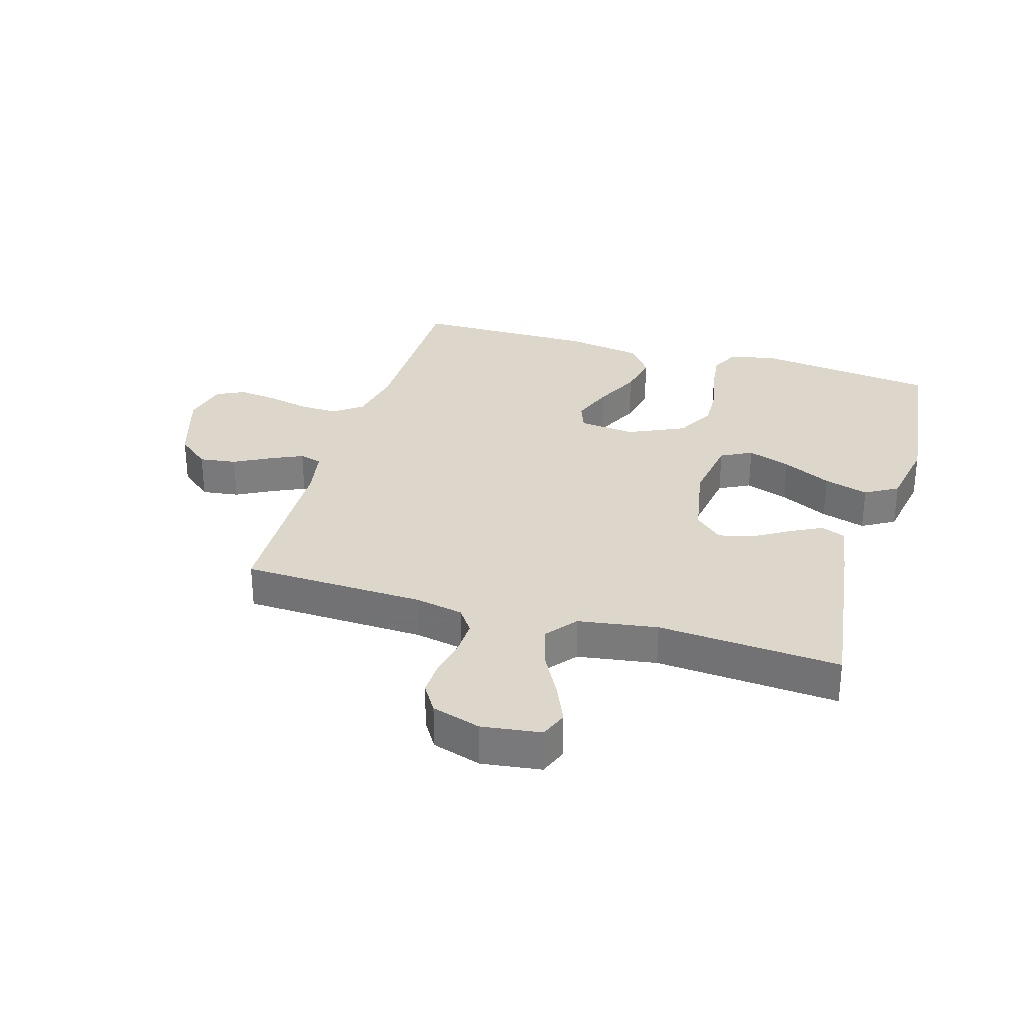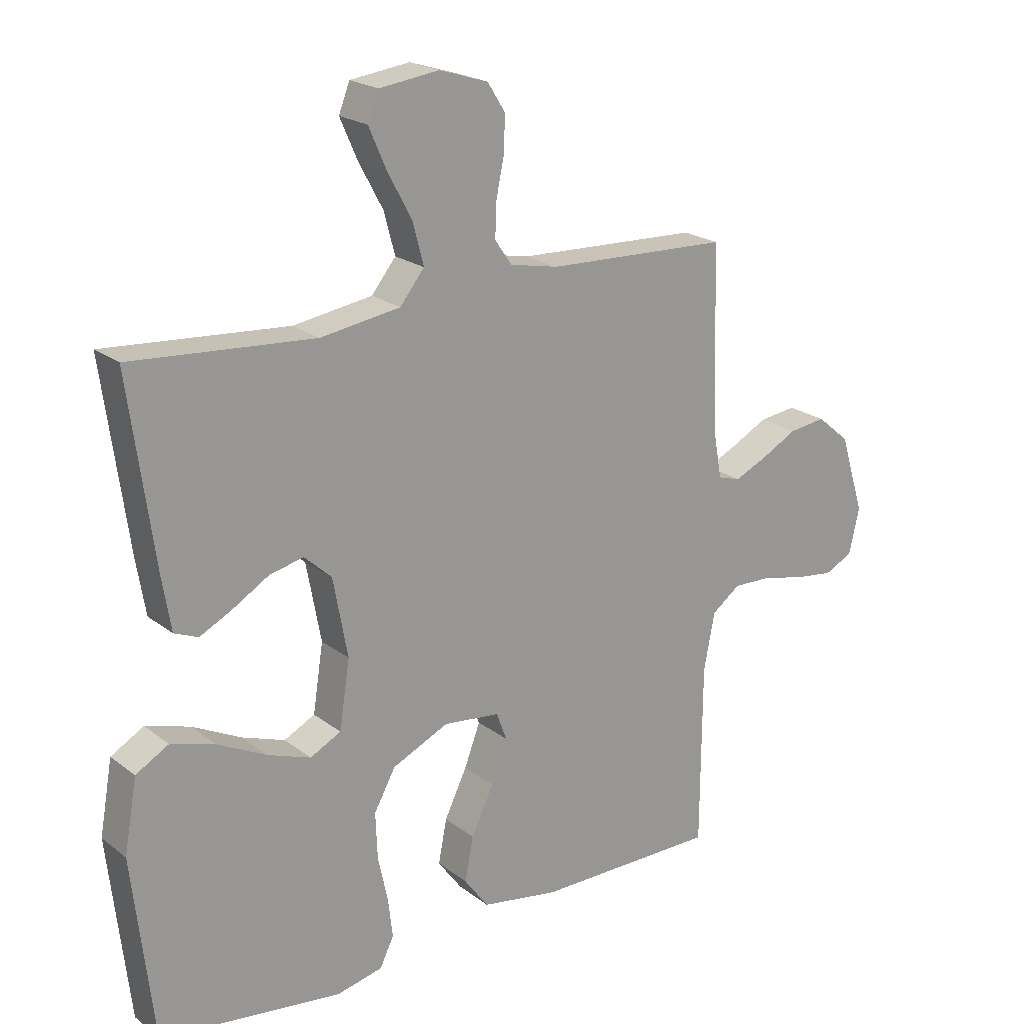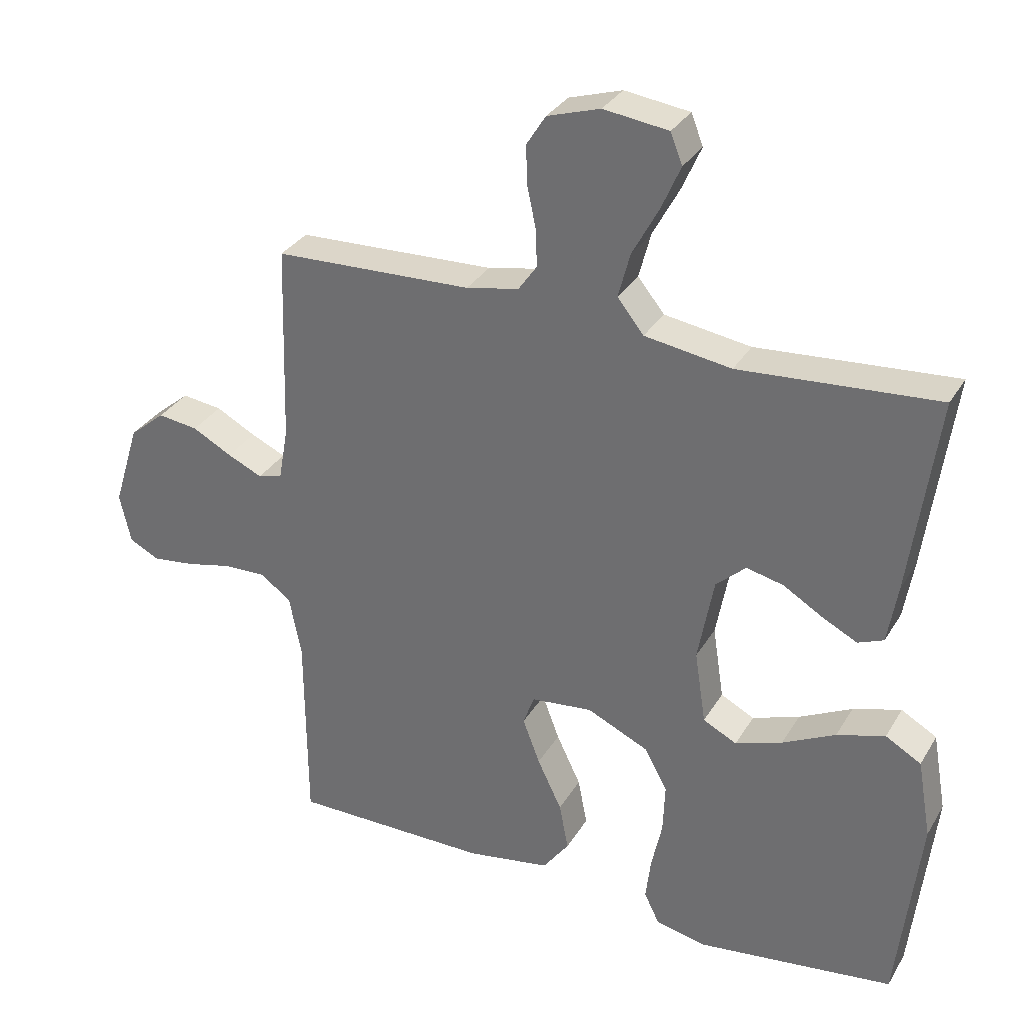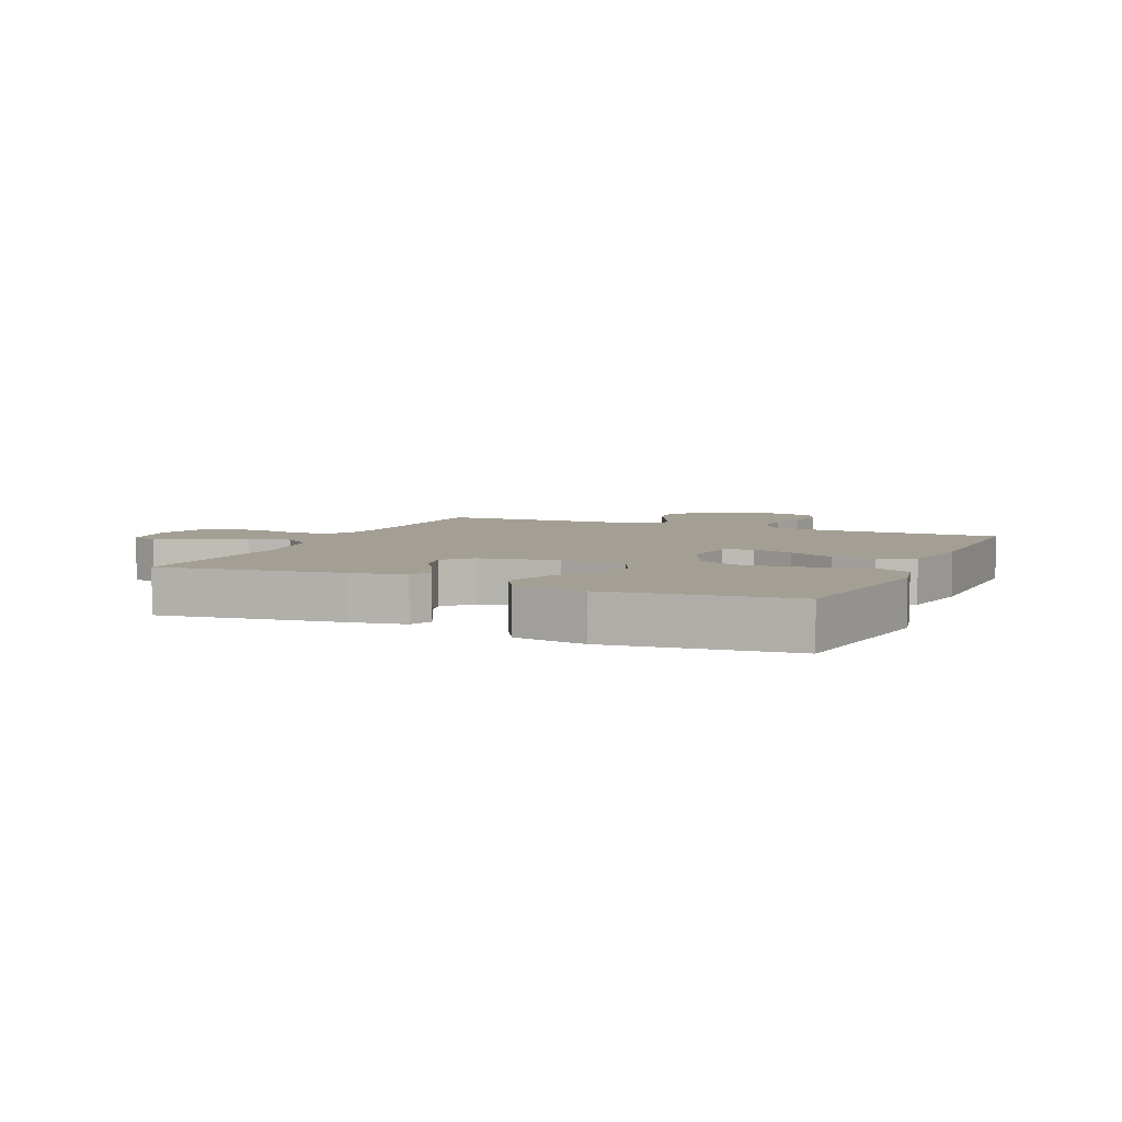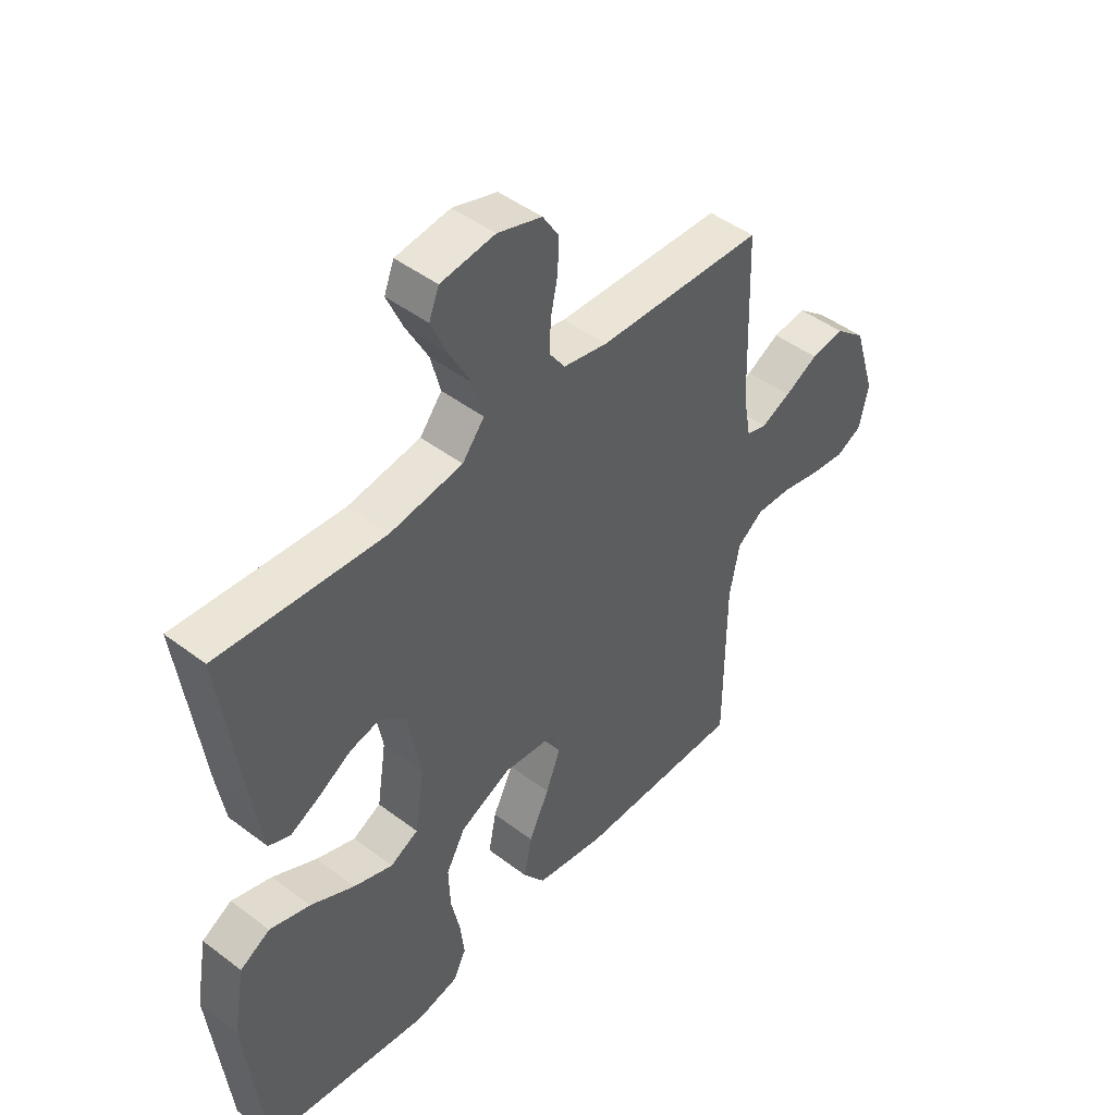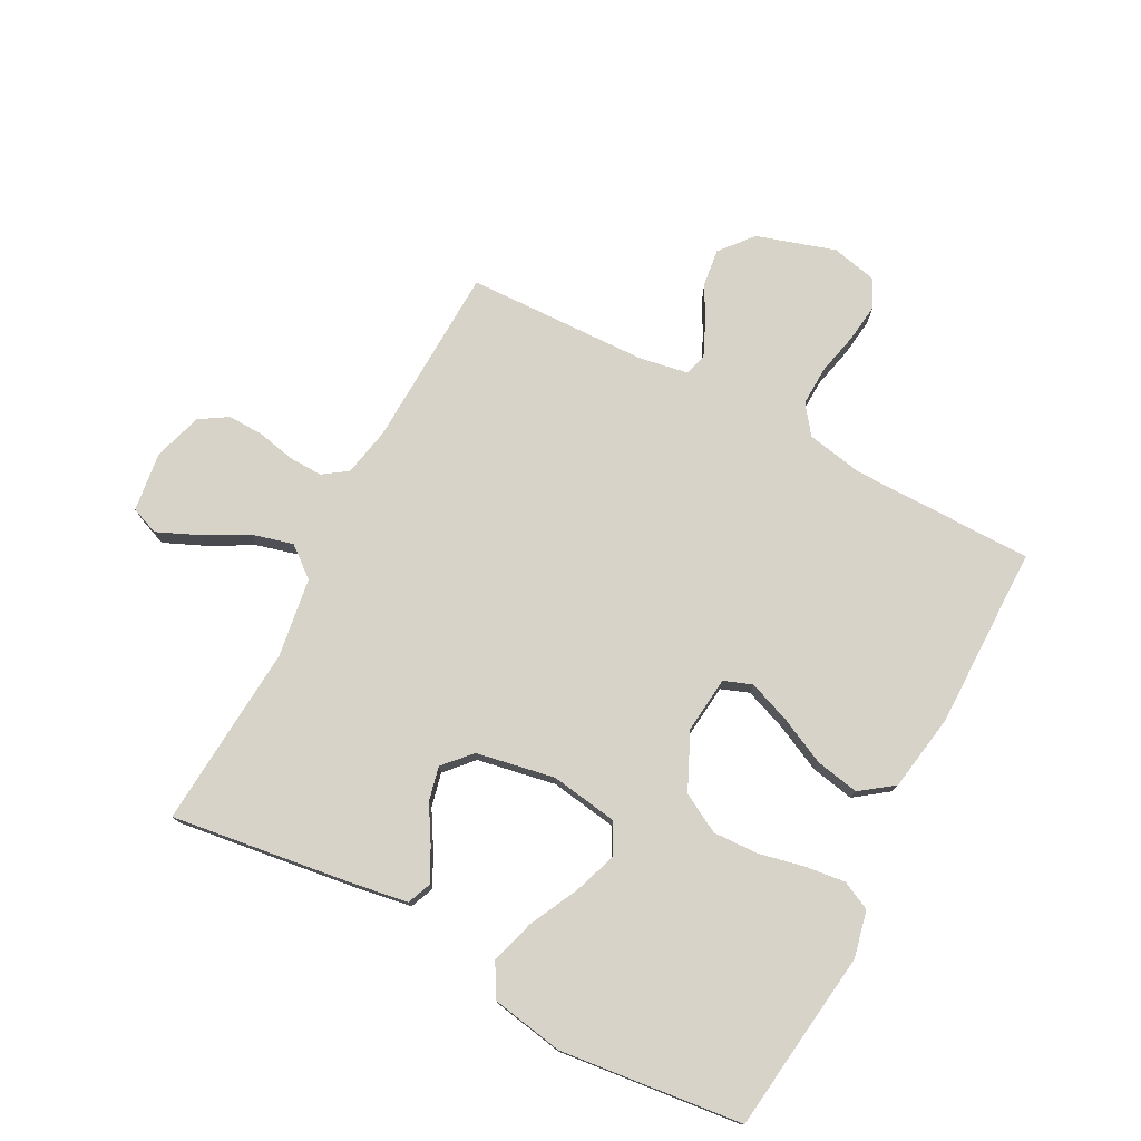
<metadata>
{"format":"obj","ext":"obj","renderer":"f3d","projection":"perspective","resolution":1024,"background":"white","views":[{"elev":30.7,"azim":16.4,"up":"+Y"},{"elev":20.9,"azim":143.4,"up":"+Z"},{"elev":31.7,"azim":26.1,"up":"+Z"},{"elev":5.6,"azim":113.8,"up":"+Y"},{"elev":46.3,"azim":130.9,"up":"+Z"},{"elev":76.3,"azim":117.8,"up":"+Y"}]}
</metadata>
<code>
v -0.5 0.07 0.5
v -0.2 0.07 0.511
v -0.12 0.07 0.527
v -0.092 0.07 0.567
v -0.094 0.07 0.623
v -0.107 0.07 0.685
v -0.109 0.07 0.744
v -0.08 0.07 0.79
v 0 0.07 0.815
v 0.098 0.07 0.802
v 0.116 0.07 0.756
v 0.087 0.07 0.69
v 0.047 0.07 0.616
v 0.029 0.07 0.548
v 0.069 0.07 0.498
v 0.2 0.07 0.478
v 0.5 0.07 0.5
v 0.459 0.07 0.2
v 0.444 0.07 0.11
v 0.405 0.07 0.094
v 0.352 0.07 0.121
v 0.292 0.07 0.157
v 0.236 0.07 0.17
v 0.191 0.07 0.129
v 0.167 0.07 0
v 0.184 0.07 -0.111
v 0.235 0.07 -0.137
v 0.306 0.07 -0.112
v 0.386 0.07 -0.072
v 0.459 0.07 -0.05
v 0.513 0.07 -0.081
v 0.534 0.07 -0.2
v 0.5 0.07 -0.5
v 0.2 0.07 -0.538
v 0.124 0.07 -0.521
v 0.101 0.07 -0.474
v 0.109 0.07 -0.408
v 0.125 0.07 -0.334
v 0.128 0.07 -0.259
v 0.093 0.07 -0.195
v 0 0.07 -0.152
v -0.093 0.07 -0.162
v -0.11 0.07 -0.208
v -0.084 0.07 -0.277
v -0.047 0.07 -0.354
v -0.033 0.07 -0.426
v -0.073 0.07 -0.48
v -0.2 0.07 -0.501
v -0.5 0.07 -0.5
v -0.502 0.07 -0.2
v -0.52 0.07 -0.107
v -0.567 0.07 -0.072
v -0.631 0.07 -0.074
v -0.701 0.07 -0.09
v -0.765 0.07 -0.098
v -0.811 0.07 -0.075
v -0.828 0.07 0
v -0.788 0.07 0.129
v -0.734 0.07 0.174
v -0.673 0.07 0.166
v -0.613 0.07 0.134
v -0.56 0.07 0.11
v -0.523 0.07 0.121
v -0.509 0.07 0.2
v -0.5 0 0.5
v -0.2 0 0.511
v -0.12 0 0.527
v -0.092 0 0.567
v -0.094 0 0.623
v -0.107 0 0.685
v -0.109 0 0.744
v -0.08 0 0.79
v 0 0 0.815
v 0.098 0 0.802
v 0.116 0 0.756
v 0.087 0 0.69
v 0.047 0 0.616
v 0.029 0 0.548
v 0.069 0 0.498
v 0.2 0 0.478
v 0.5 0 0.5
v 0.459 0 0.2
v 0.444 0 0.11
v 0.405 0 0.094
v 0.352 0 0.121
v 0.292 0 0.157
v 0.236 0 0.17
v 0.191 0 0.129
v 0.167 0 0
v 0.184 0 -0.111
v 0.235 0 -0.137
v 0.306 0 -0.112
v 0.386 0 -0.072
v 0.459 0 -0.05
v 0.513 0 -0.081
v 0.534 0 -0.2
v 0.5 0 -0.5
v 0.2 0 -0.538
v 0.124 0 -0.521
v 0.101 0 -0.474
v 0.109 0 -0.408
v 0.125 0 -0.334
v 0.128 0 -0.259
v 0.093 0 -0.195
v 0 0 -0.152
v -0.093 0 -0.162
v -0.11 0 -0.208
v -0.084 0 -0.277
v -0.047 0 -0.354
v -0.033 0 -0.426
v -0.073 0 -0.48
v -0.2 0 -0.501
v -0.5 0 -0.5
v -0.502 0 -0.2
v -0.52 0 -0.107
v -0.567 0 -0.072
v -0.631 0 -0.074
v -0.701 0 -0.09
v -0.765 0 -0.098
v -0.811 0 -0.075
v -0.828 0 0
v -0.788 0 0.129
v -0.734 0 0.174
v -0.673 0 0.166
v -0.613 0 0.134
v -0.56 0 0.11
v -0.523 0 0.121
v -0.509 0 0.2
f 58 59 60 61
f 58 61 62
f 57 58 62
f 56 57 62 63
f 53 54 55 56
f 52 53 56 63
f 47 48 49 50
f 47 50 51
f 44 45 46 47
f 43 44 47 51
f 42 43 51 52
f 35 36 37 38
f 35 38 39
f 34 35 39
f 33 34 39
f 32 33 39 40
f 28 29 30 31
f 27 28 31 32
f 19 20 21 22
f 17 18 19 22
f 16 17 22 23
f 15 16 23 24
f 10 11 12 13
f 8 9 10 13
f 8 13 14
f 5 6 7 8
f 4 5 8 14
f 3 4 14 15
f 64 1 2
f 63 64 2 3
f 41 42 52 63
f 27 32 40 41
f 26 27 41 63
f 25 26 63 3
f 3 15 24 25
f 125 124 123 122
f 126 125 122
f 126 122 121
f 127 126 121 120
f 120 119 118 117
f 127 120 117 116
f 114 113 112 111
f 115 114 111
f 111 110 109 108
f 115 111 108 107
f 116 115 107 106
f 102 101 100 99
f 103 102 99
f 103 99 98
f 103 98 97
f 104 103 97 96
f 95 94 93 92
f 96 95 92 91
f 86 85 84 83
f 86 83 82 81
f 87 86 81 80
f 88 87 80 79
f 77 76 75 74
f 77 74 73 72
f 78 77 72
f 72 71 70 69
f 78 72 69 68
f 79 78 68 67
f 66 65 128
f 67 66 128 127
f 127 116 106 105
f 105 104 96 91
f 127 105 91 90
f 67 127 90 89
f 89 88 79 67
f 1 65 66 2
f 2 66 67 3
f 3 67 68 4
f 4 68 69 5
f 5 69 70 6
f 6 70 71 7
f 7 71 72 8
f 8 72 73 9
f 9 73 74 10
f 10 74 75 11
f 11 75 76 12
f 12 76 77 13
f 13 77 78 14
f 14 78 79 15
f 15 79 80 16
f 16 80 81 17
f 17 81 82 18
f 18 82 83 19
f 19 83 84 20
f 20 84 85 21
f 21 85 86 22
f 22 86 87 23
f 23 87 88 24
f 24 88 89 25
f 25 89 90 26
f 26 90 91 27
f 27 91 92 28
f 28 92 93 29
f 29 93 94 30
f 30 94 95 31
f 31 95 96 32
f 32 96 97 33
f 33 97 98 34
f 34 98 99 35
f 35 99 100 36
f 36 100 101 37
f 37 101 102 38
f 38 102 103 39
f 39 103 104 40
f 40 104 105 41
f 41 105 106 42
f 42 106 107 43
f 43 107 108 44
f 44 108 109 45
f 45 109 110 46
f 46 110 111 47
f 47 111 112 48
f 48 112 113 49
f 49 113 114 50
f 50 114 115 51
f 51 115 116 52
f 52 116 117 53
f 53 117 118 54
f 54 118 119 55
f 55 119 120 56
f 56 120 121 57
f 57 121 122 58
f 58 122 123 59
f 59 123 124 60
f 60 124 125 61
f 61 125 126 62
f 62 126 127 63
f 63 127 128 64
f 64 128 65 1

</code>
